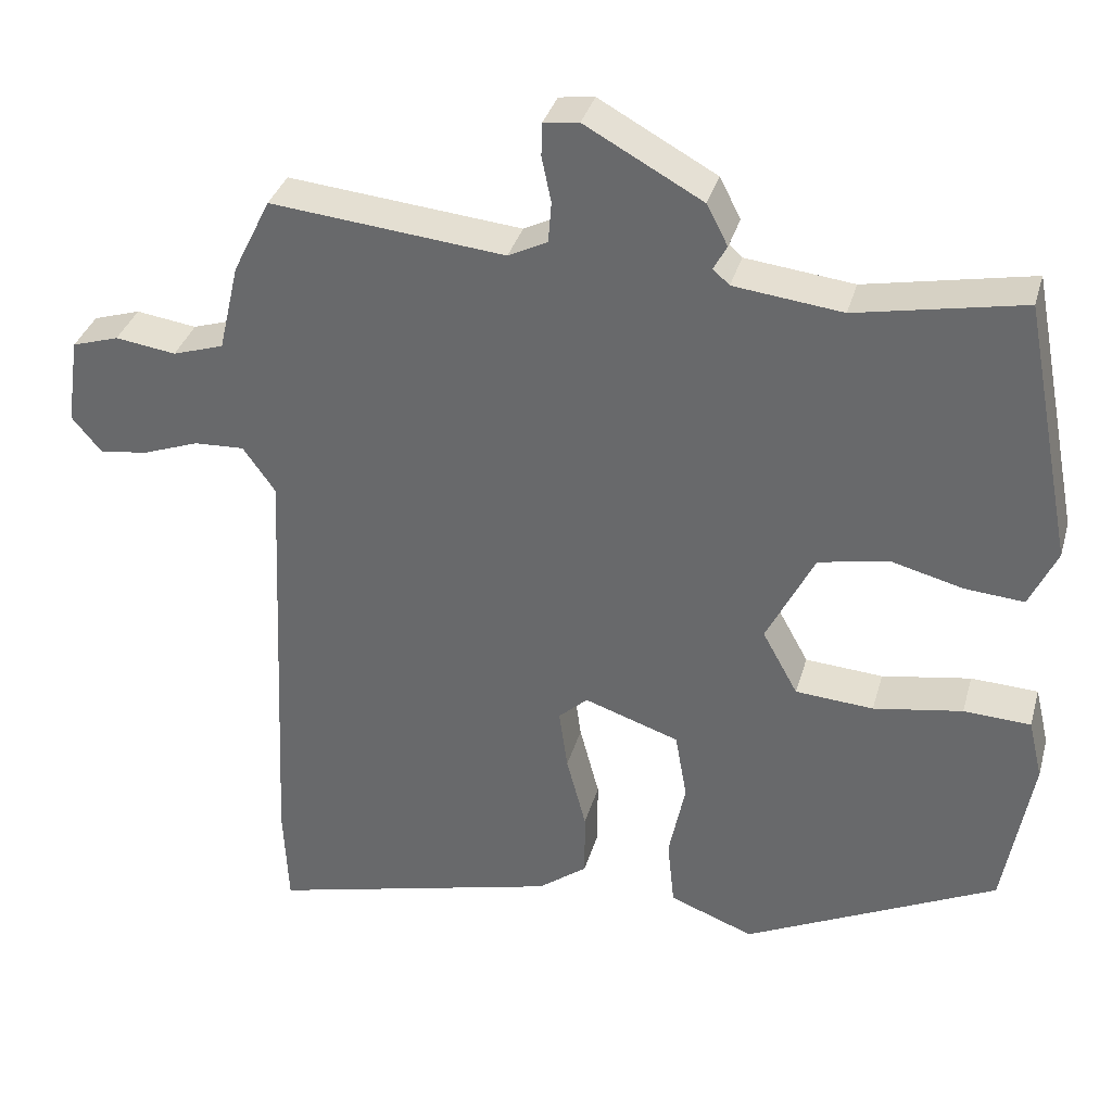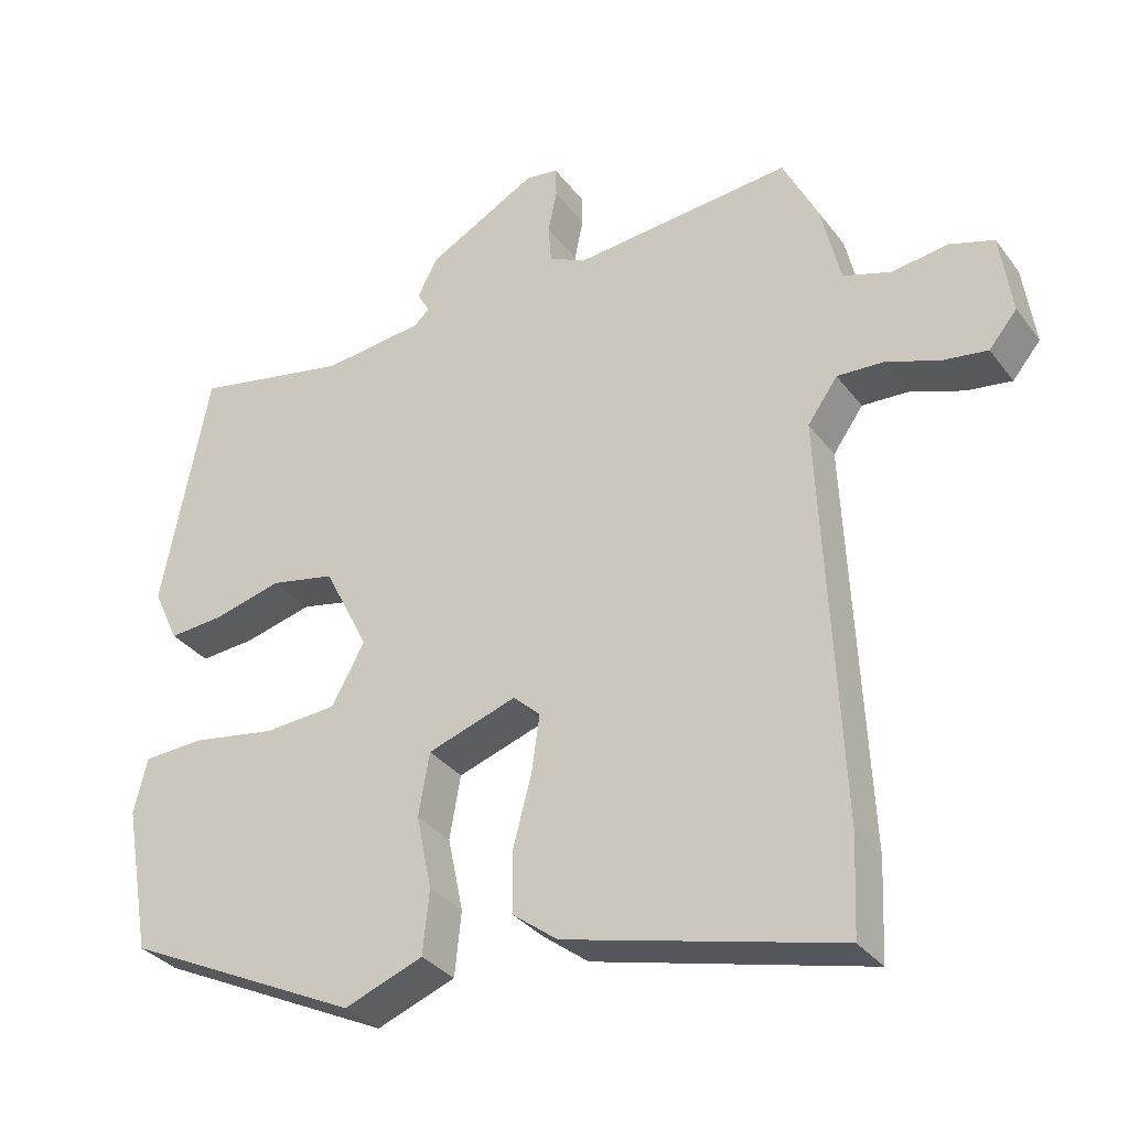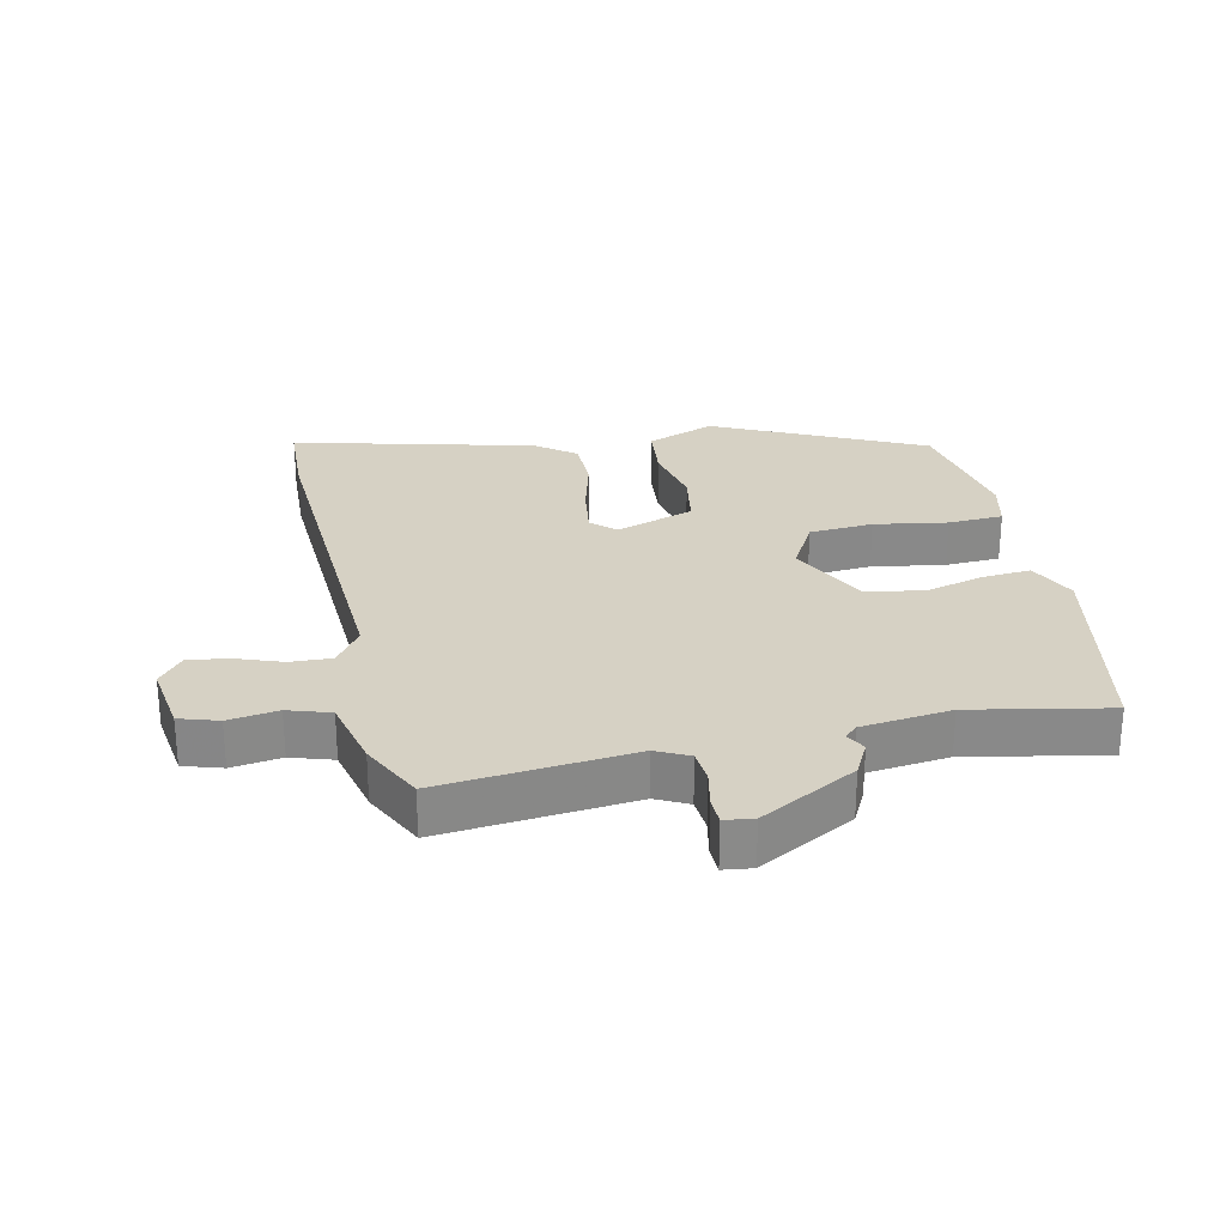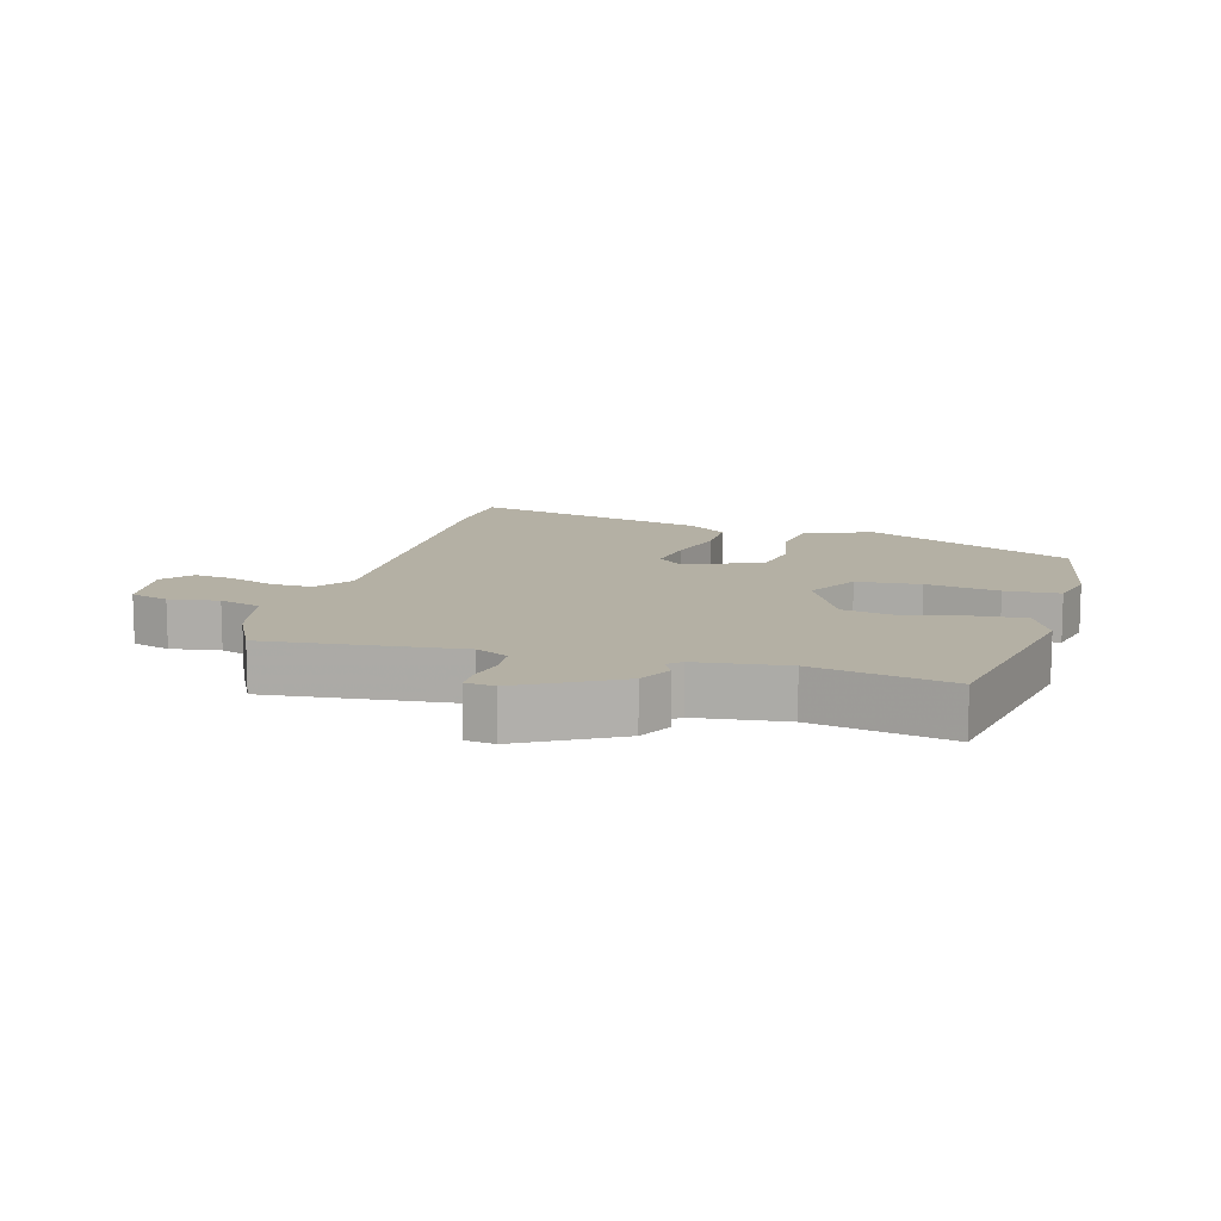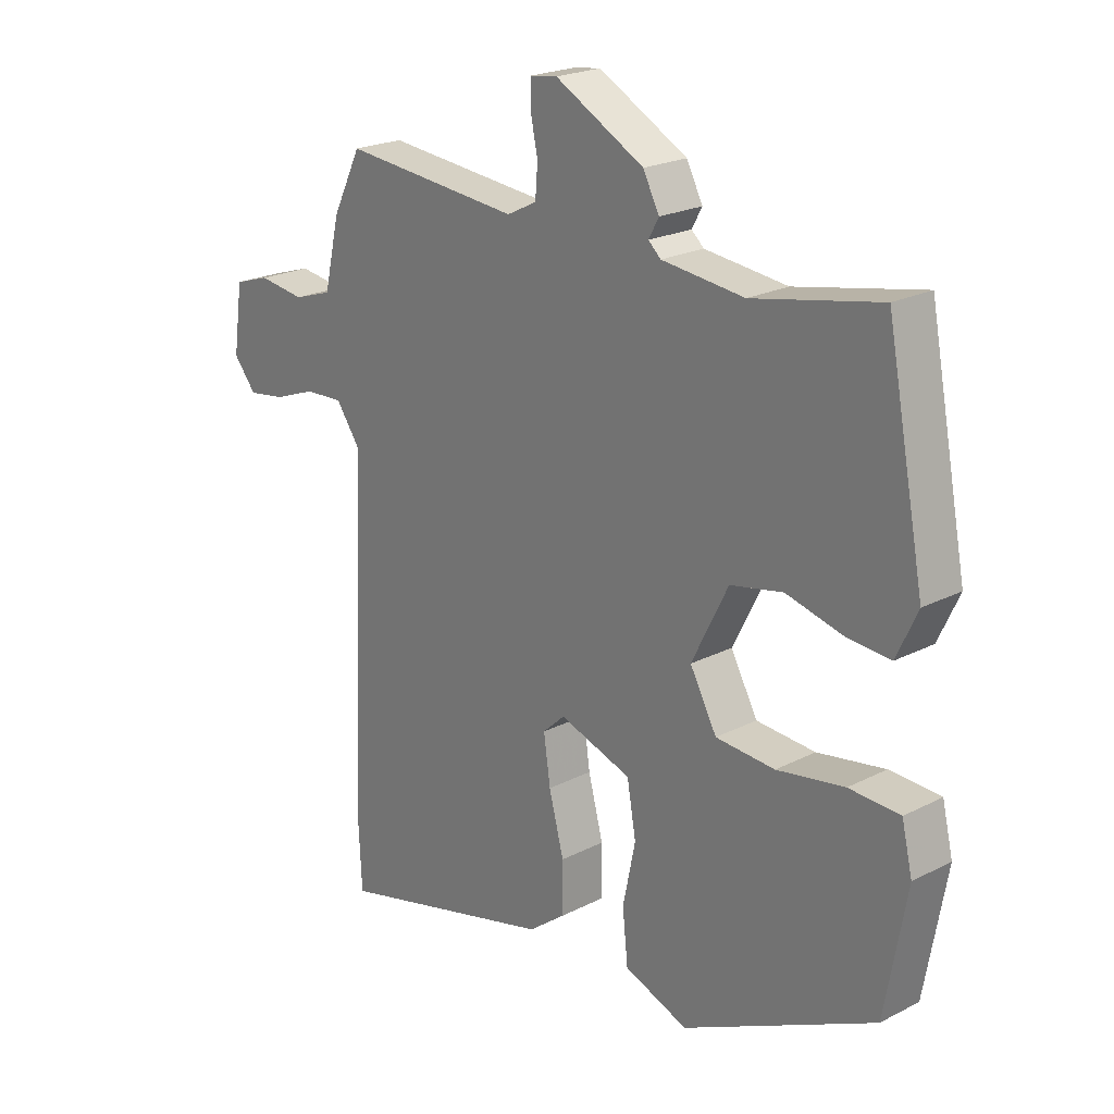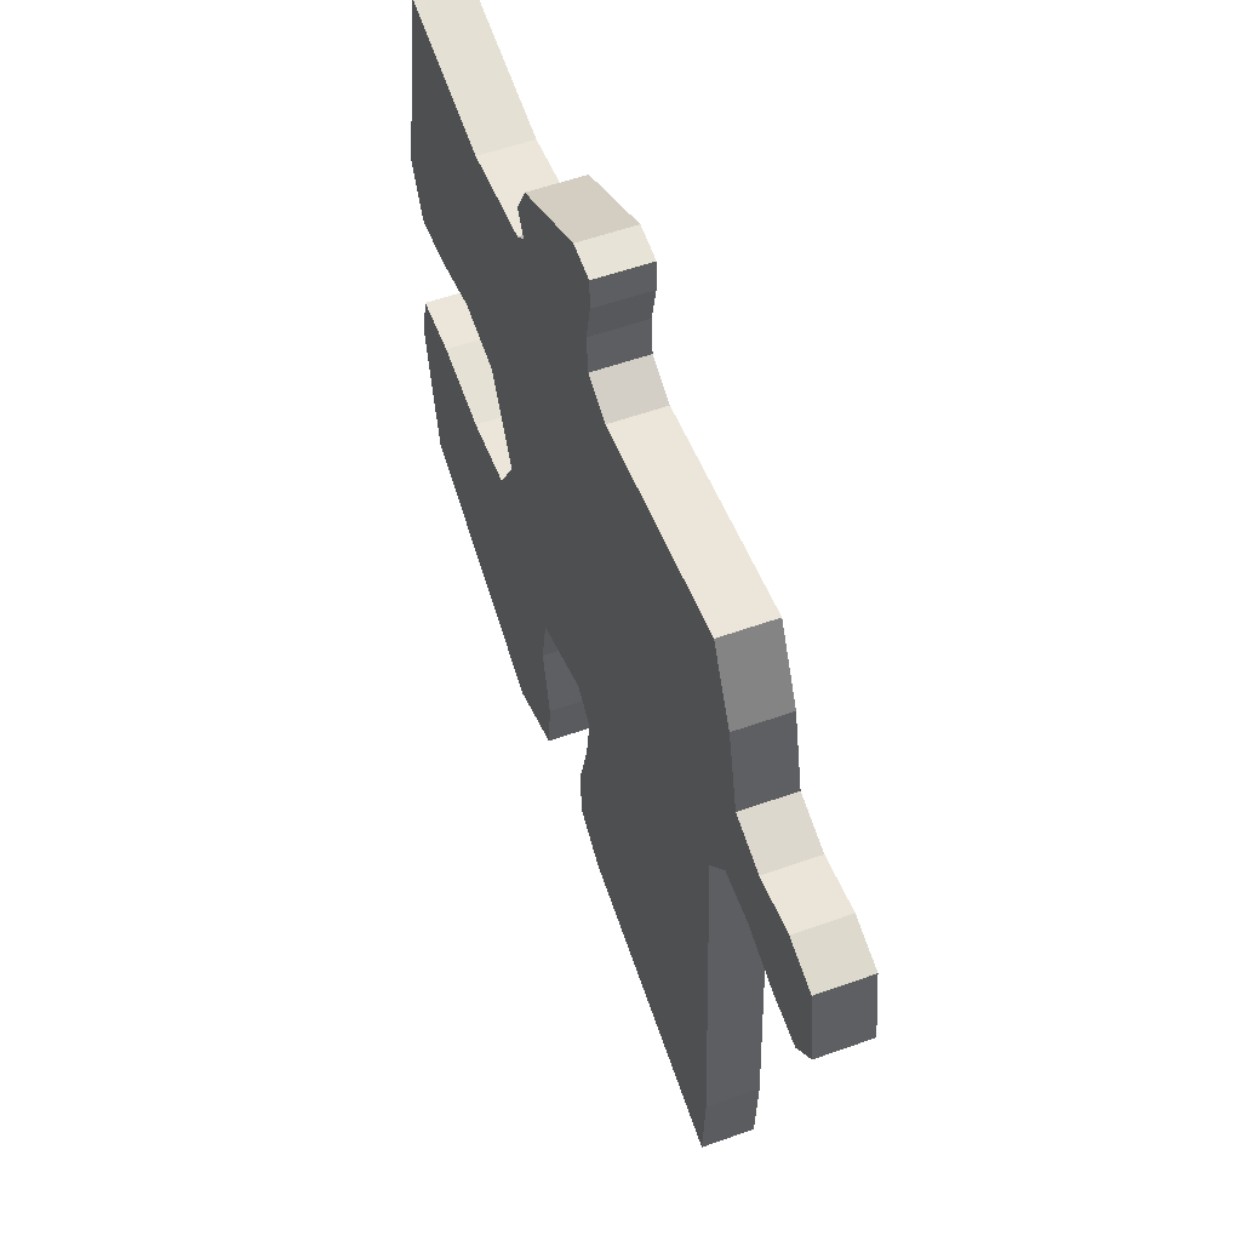
<metadata>
{"format":"obj","ext":"obj","renderer":"f3d","projection":"perspective","resolution":1024,"background":"white","views":[{"elev":34.7,"azim":15.2,"up":"+Z"},{"elev":-32.9,"azim":-149.0,"up":"+Z"},{"elev":27.0,"azim":-12.4,"up":"+Y"},{"elev":11.5,"azim":15.6,"up":"+Y"},{"elev":21.9,"azim":48.1,"up":"+Z"},{"elev":56.2,"azim":-110.5,"up":"+Z"}]}
</metadata>
<code>
v 0.456 0.07 0.504
v 0.52 0.07 0.173
v 0.485 0.07 0.098
v 0.41 0.07 0.104
v 0.317 0.07 0.128
v 0.229 0.07 0.11
v 0.168 0.07 -0.011
v 0.213 0.07 -0.093
v 0.312 0.07 -0.1
v 0.425 0.07 -0.081
v 0.51 0.07 -0.085
v 0.528 0.07 -0.161
v 0.492 0.07 -0.363
v 0.17 0.07 -0.518
v 0.063 0.07 -0.477
v 0.054 0.07 -0.39
v 0.075 0.07 -0.289
v 0.06 0.07 -0.203
v -0.061 0.07 -0.162
v -0.098 0.07 -0.196
v -0.087 0.07 -0.274
v -0.062 0.07 -0.369
v -0.062 0.07 -0.453
v -0.124 0.07 -0.5
v -0.496 0.07 -0.594
v -0.502 0.07 -0.463
v -0.476 0.07 0.093
v -0.517 0.07 0.151
v -0.581 0.07 0.148
v -0.652 0.07 0.122
v -0.714 0.07 0.113
v -0.752 0.07 0.159
v -0.736 0.07 0.27
v -0.676 0.07 0.289
v -0.599 0.07 0.278
v -0.534 0.07 0.299
v -0.508 0.07 0.411
v -0.46 0.07 0.508
v -0.162 0.07 0.479
v -0.112 0.07 0.504
v -0.108 0.07 0.556
v -0.12 0.07 0.614
v -0.119 0.07 0.656
v -0.074 0.07 0.662
v 0.075 0.07 0.58
v 0.102 0.07 0.528
v 0.085 0.07 0.497
v 0.106 0.07 0.478
v 0.244 0.07 0.462
v 0.456 0 0.504
v 0.52 0 0.173
v 0.485 0 0.098
v 0.41 0 0.104
v 0.317 0 0.128
v 0.229 0 0.11
v 0.168 0 -0.011
v 0.213 0 -0.093
v 0.312 0 -0.1
v 0.425 0 -0.081
v 0.51 0 -0.085
v 0.528 0 -0.161
v 0.492 0 -0.363
v 0.17 0 -0.518
v 0.063 0 -0.477
v 0.054 0 -0.39
v 0.075 0 -0.289
v 0.06 0 -0.203
v -0.061 0 -0.162
v -0.098 0 -0.196
v -0.087 0 -0.274
v -0.062 0 -0.369
v -0.062 0 -0.453
v -0.124 0 -0.5
v -0.496 0 -0.594
v -0.502 0 -0.463
v -0.476 0 0.093
v -0.517 0 0.151
v -0.581 0 0.148
v -0.652 0 0.122
v -0.714 0 0.113
v -0.752 0 0.159
v -0.736 0 0.27
v -0.676 0 0.289
v -0.599 0 0.278
v -0.534 0 0.299
v -0.508 0 0.411
v -0.46 0 0.508
v -0.162 0 0.479
v -0.112 0 0.504
v -0.108 0 0.556
v -0.12 0 0.614
v -0.119 0 0.656
v -0.074 0 0.662
v 0.075 0 0.58
v 0.102 0 0.528
v 0.085 0 0.497
v 0.106 0 0.478
v 0.244 0 0.462
f 44 45 46 47
f 42 43 44 47
f 41 42 47 48
f 40 41 48
f 39 40 48
f 36 37 38 39
f 36 39 48 49
f 32 33 34 35
f 29 30 31 32
f 28 29 32 35
f 27 28 35 36
f 25 26 27
f 24 25 27
f 21 22 23 24
f 20 21 24 27
f 19 20 27 36
f 14 15 16 17
f 14 17 18
f 13 14 18
f 12 13 18
f 9 10 11 12
f 8 9 12 18
f 7 8 18 19
f 2 3 4 5
f 2 5 6
f 1 2 6
f 49 1 6
f 19 36 49
f 6 7 19 49
f 96 95 94 93
f 96 93 92 91
f 97 96 91 90
f 97 90 89
f 97 89 88
f 88 87 86 85
f 98 97 88 85
f 84 83 82 81
f 81 80 79 78
f 84 81 78 77
f 85 84 77 76
f 76 75 74
f 76 74 73
f 73 72 71 70
f 76 73 70 69
f 85 76 69 68
f 66 65 64 63
f 67 66 63
f 67 63 62
f 67 62 61
f 61 60 59 58
f 67 61 58 57
f 68 67 57 56
f 54 53 52 51
f 55 54 51
f 55 51 50
f 55 50 98
f 98 85 68
f 98 68 56 55
f 1 50 51 2
f 2 51 52 3
f 3 52 53 4
f 4 53 54 5
f 5 54 55 6
f 6 55 56 7
f 7 56 57 8
f 8 57 58 9
f 9 58 59 10
f 10 59 60 11
f 11 60 61 12
f 12 61 62 13
f 13 62 63 14
f 14 63 64 15
f 15 64 65 16
f 16 65 66 17
f 17 66 67 18
f 18 67 68 19
f 19 68 69 20
f 20 69 70 21
f 21 70 71 22
f 22 71 72 23
f 23 72 73 24
f 24 73 74 25
f 25 74 75 26
f 26 75 76 27
f 27 76 77 28
f 28 77 78 29
f 29 78 79 30
f 30 79 80 31
f 31 80 81 32
f 32 81 82 33
f 33 82 83 34
f 34 83 84 35
f 35 84 85 36
f 36 85 86 37
f 37 86 87 38
f 38 87 88 39
f 39 88 89 40
f 40 89 90 41
f 41 90 91 42
f 42 91 92 43
f 43 92 93 44
f 44 93 94 45
f 45 94 95 46
f 46 95 96 47
f 47 96 97 48
f 48 97 98 49
f 49 98 50 1

</code>
